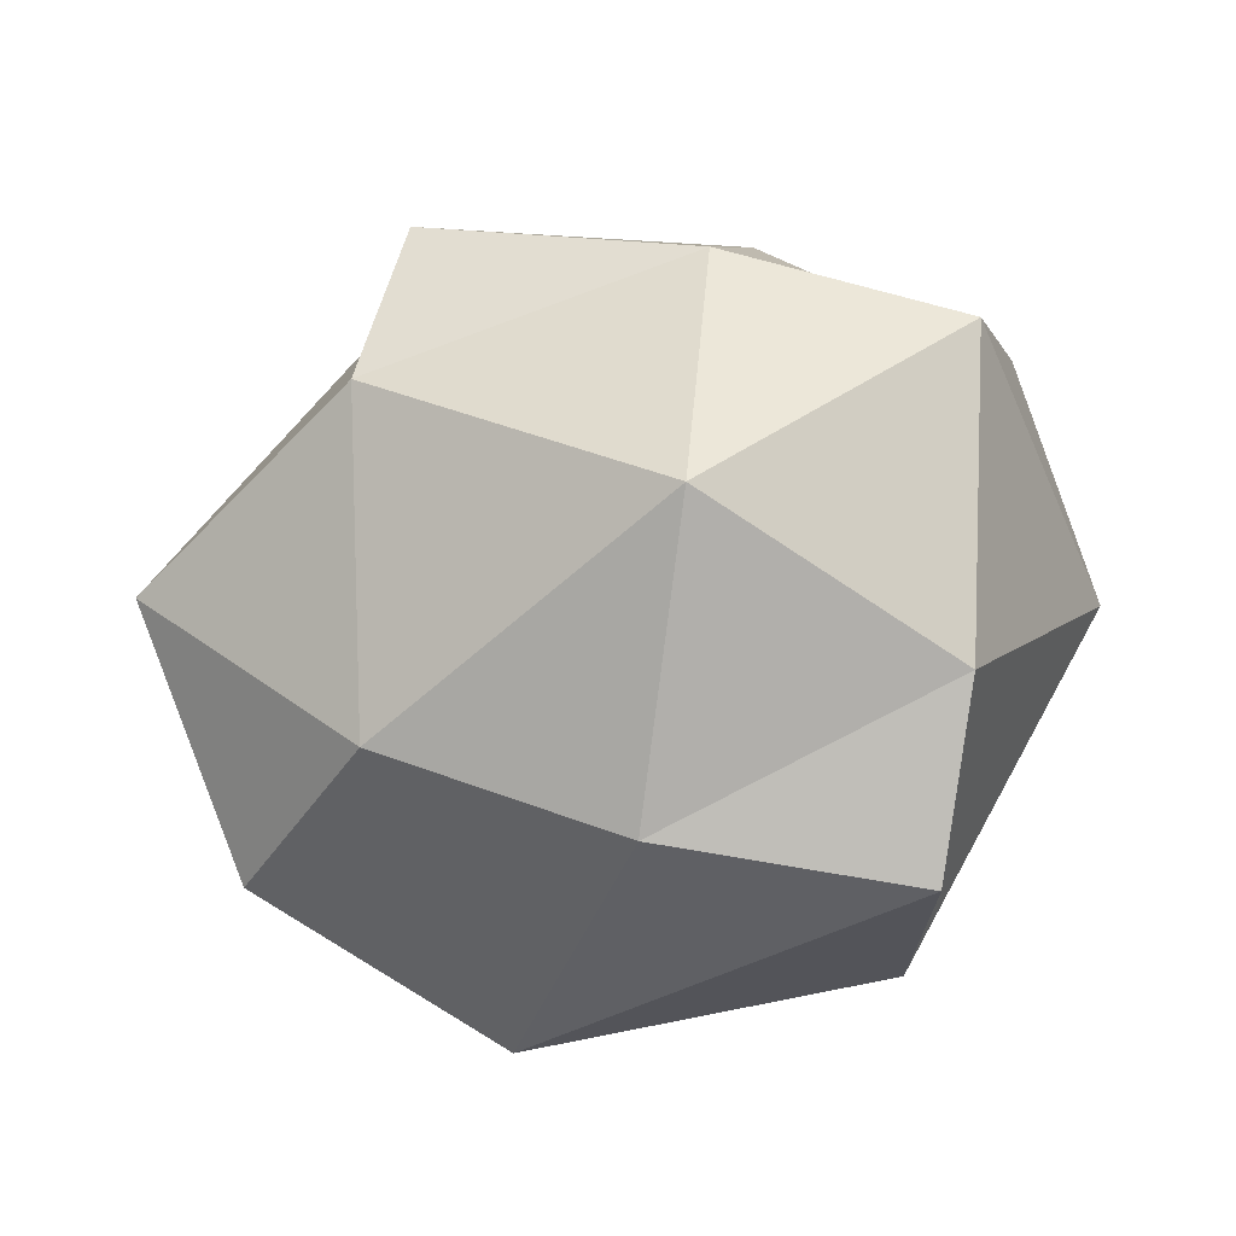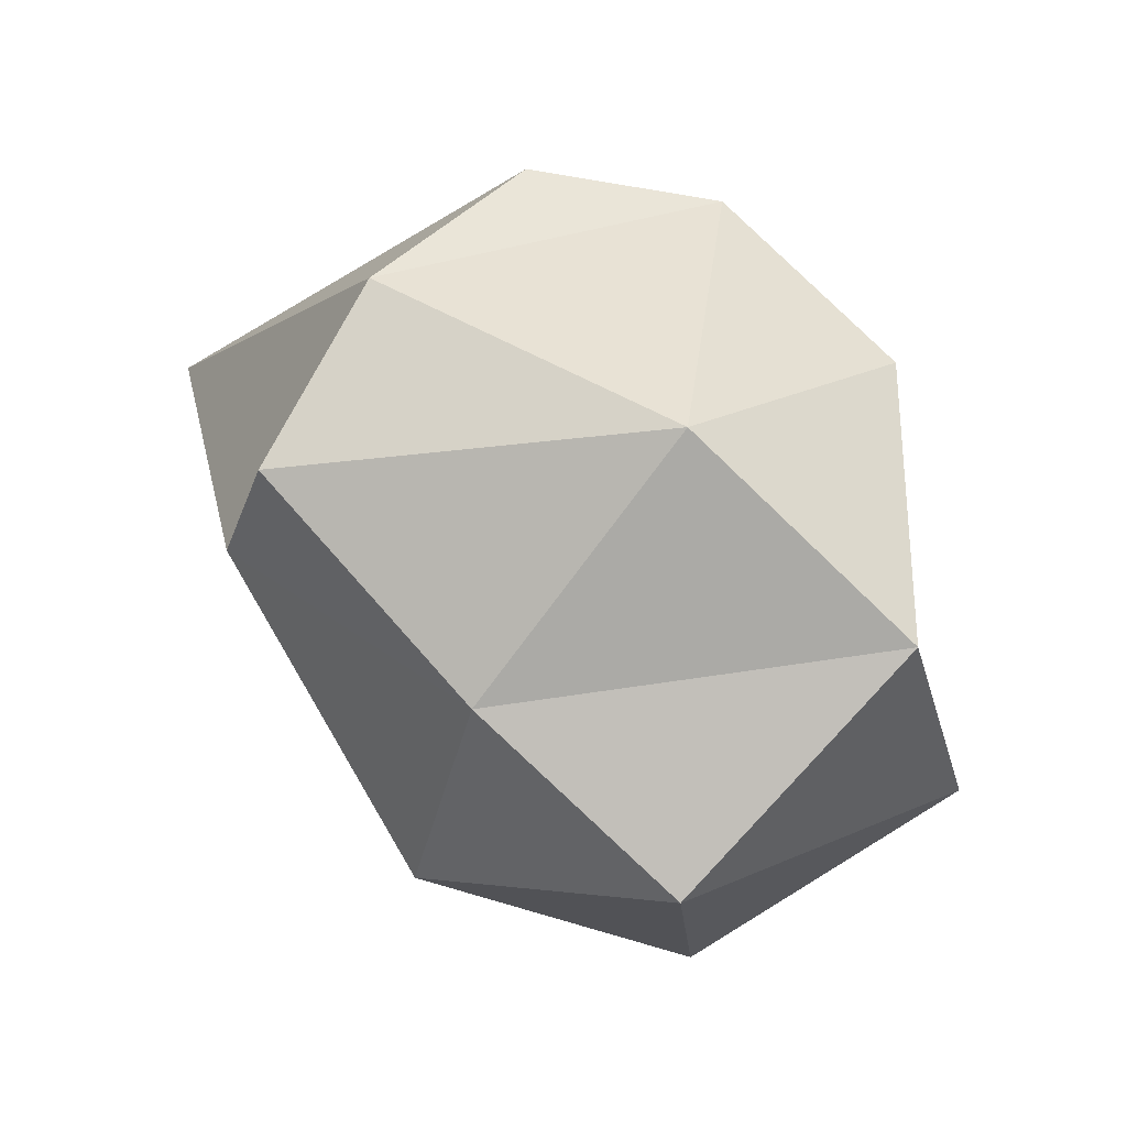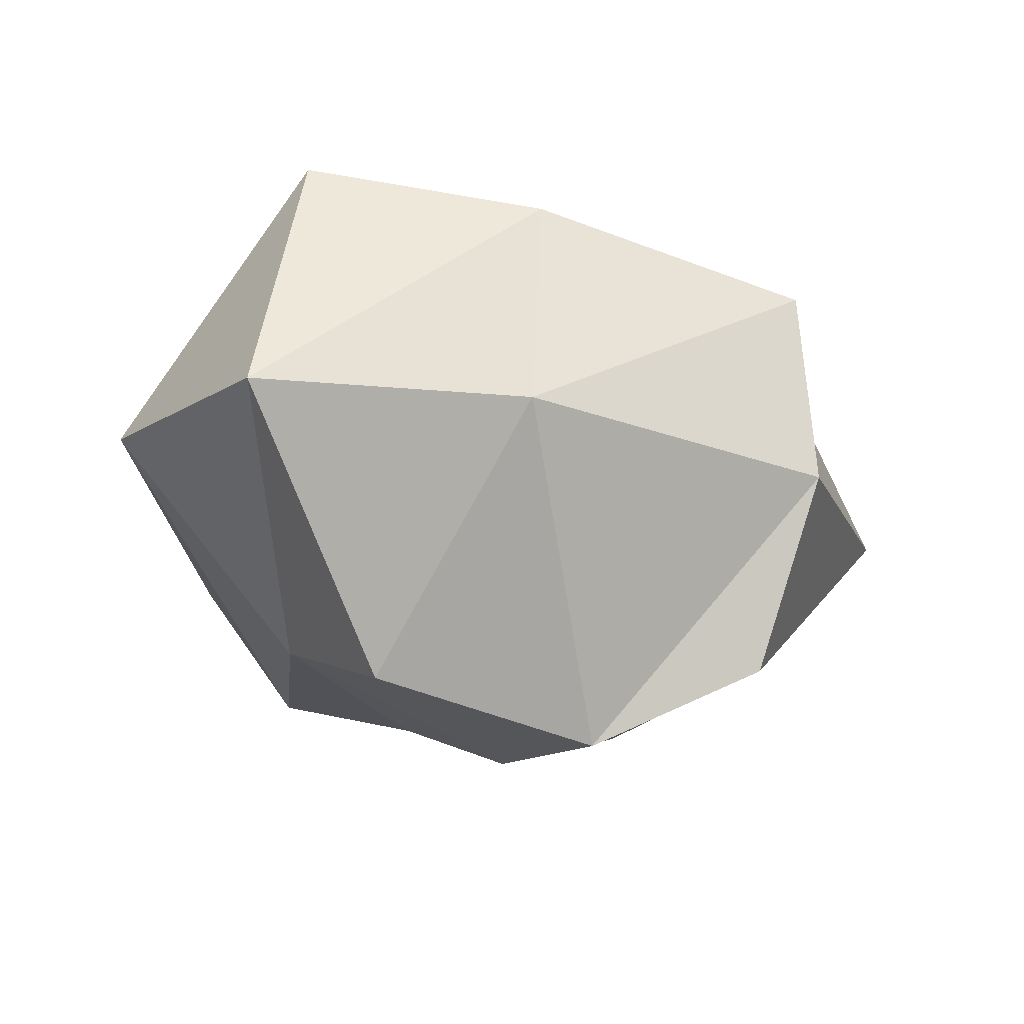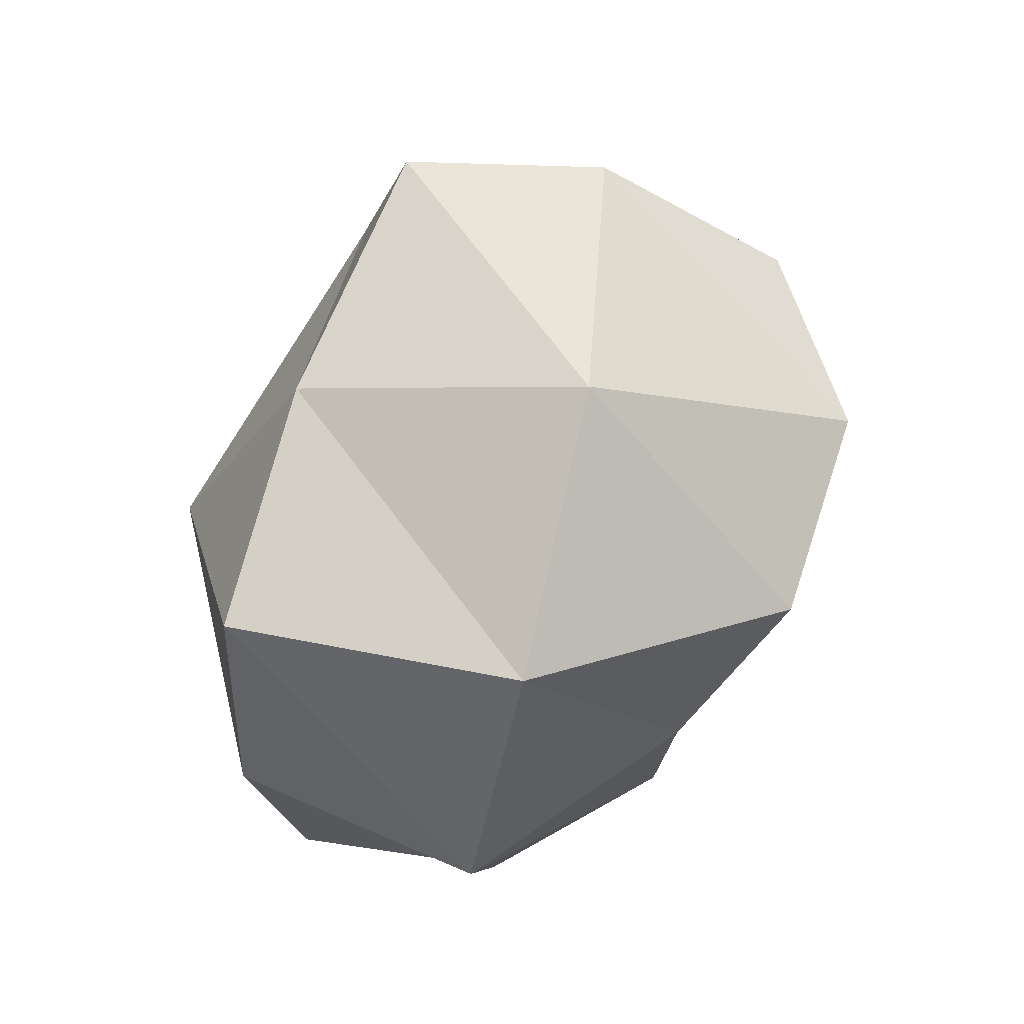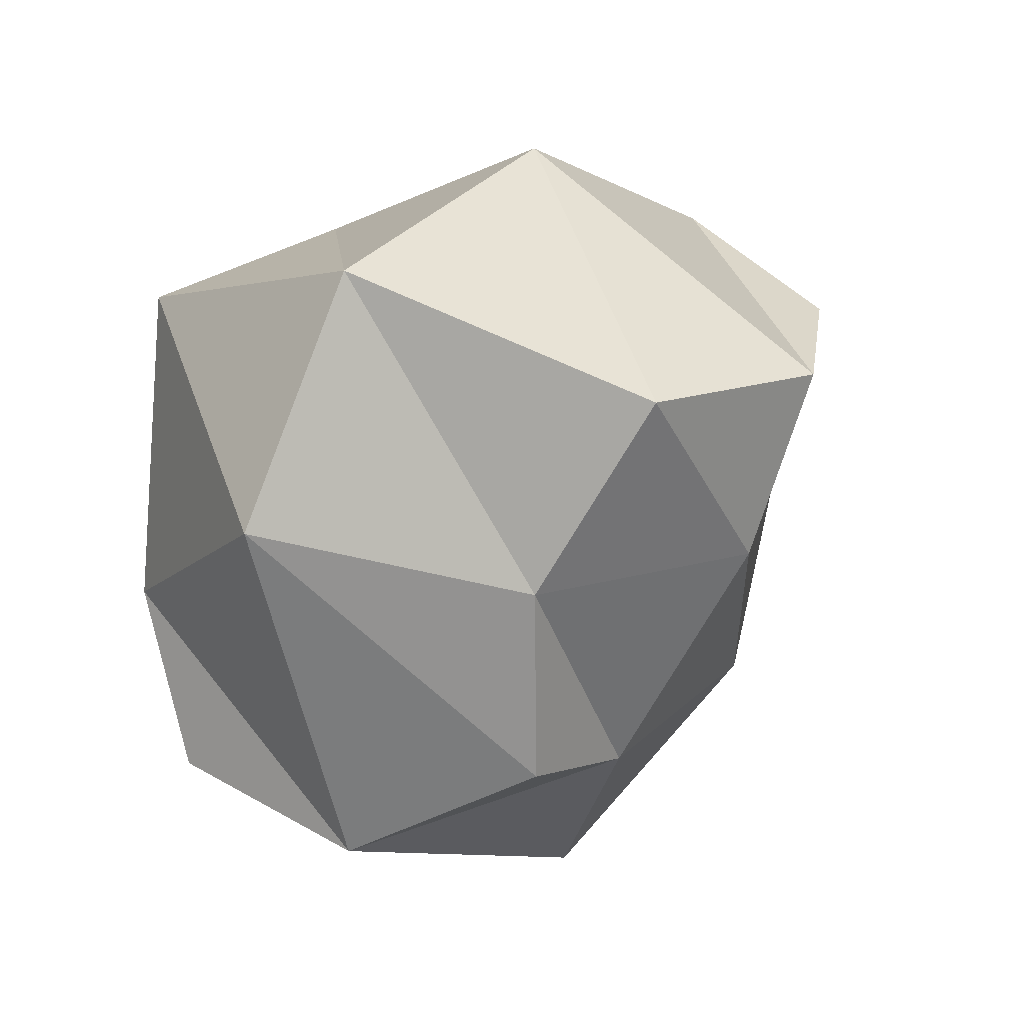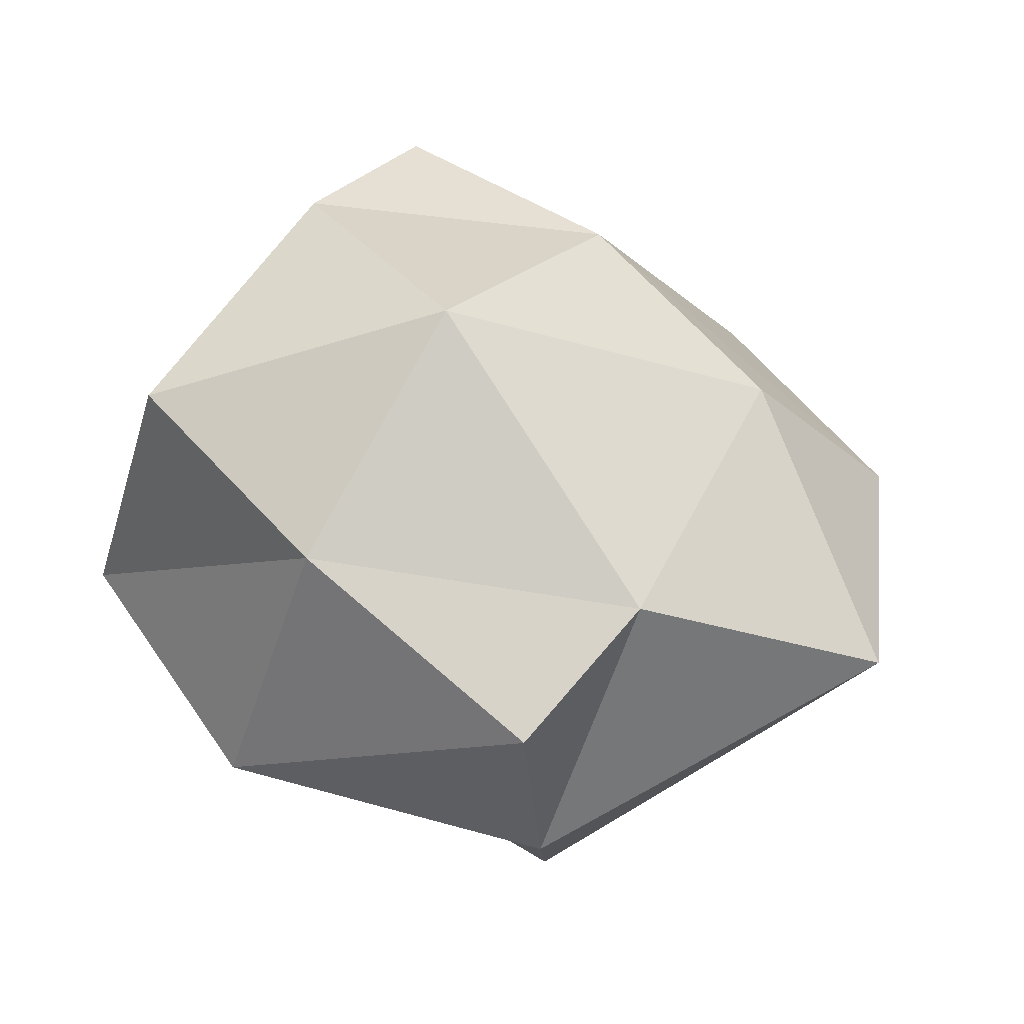
<metadata>
{"format":"obj","ext":"obj","renderer":"f3d","projection":"perspective","resolution":1024,"background":"white","views":[{"elev":77.3,"azim":-171.6,"up":"+Y"},{"elev":77.3,"azim":-147.7,"up":"+Z"},{"elev":-25.8,"azim":-13.1,"up":"+Y"},{"elev":62.4,"azim":-84.8,"up":"+Z"},{"elev":15.1,"azim":-55.4,"up":"+Z"},{"elev":52.5,"azim":36.0,"up":"+Y"}]}
</metadata>
<code>
v  -3.683 0.2729 -1.248
v  -0.1056 0.4574 -5.912
v  1.144 -1.95 -1.156
v  5.978 0.153 -1.03
v  2.182 -2.806 2.654
v  0.5954 8.683 4.937
v  6.755 8.184 1.62
v  0.3504 11.47 -0.3225
v  0.2974 8.845 -6.162
v  -5.078 9.691 -2.454
v  6.651 2.814 4.939
v  -0.1746 2.695 7.239
v  -5.643 3.478 5.332
v  7.687 4.014 -7.45
v  10.61 4.798 -2.327
v  -4.968 4.175 -7.299
v  2.147 3.355 -9.75
v  -7.837 4.339 0.3485
v  -2.426 -1.75 2.757
v  -3.117 0.611 -5.411
v  4.781 0.3685 -5.104
v  5.678 -1.089 3.339
v  -4.424 9.542 4.01
v  6.305 7.048 5.1
v  5.491 7.95 -5.085
v  -5.071 8.562 -6.222
g Minor_Rock
f 1 2 3
f 4 5 3
f 6 7 8
f 9 10 8
f 5 11 12
f 6 13 12
f 4 14 15
f 7 11 15
f 2 16 17
f 9 14 17
f 1 13 18
f 10 16 18
f 3 5 19
f 19 1 3
f 1 20 2
f 21 4 3
f 3 2 21
f 4 22 5
f 8 10 23
f 23 6 8
f 6 24 7
f 25 9 8
f 8 7 25
f 9 26 10
f 12 13 19
f 19 5 12
f 5 22 11
f 24 6 12
f 12 11 24
f 6 23 13
f 15 11 22
f 22 4 15
f 4 21 14
f 25 7 15
f 15 14 25
f 7 24 11
f 17 14 21
f 21 2 17
f 2 20 16
f 26 9 17
f 17 16 26
f 9 25 14
f 18 16 20
f 20 1 18
f 1 19 13
f 23 10 18
f 18 13 23
f 10 26 16

</code>
